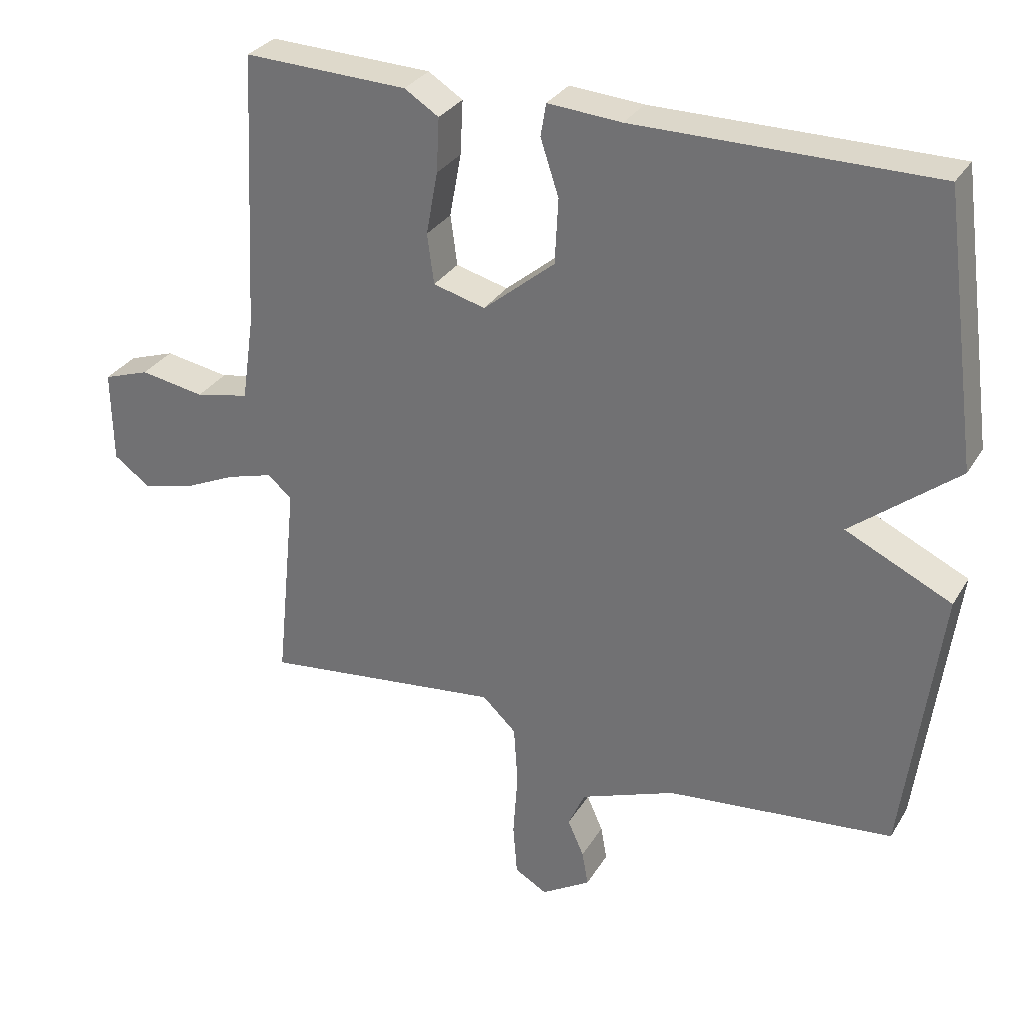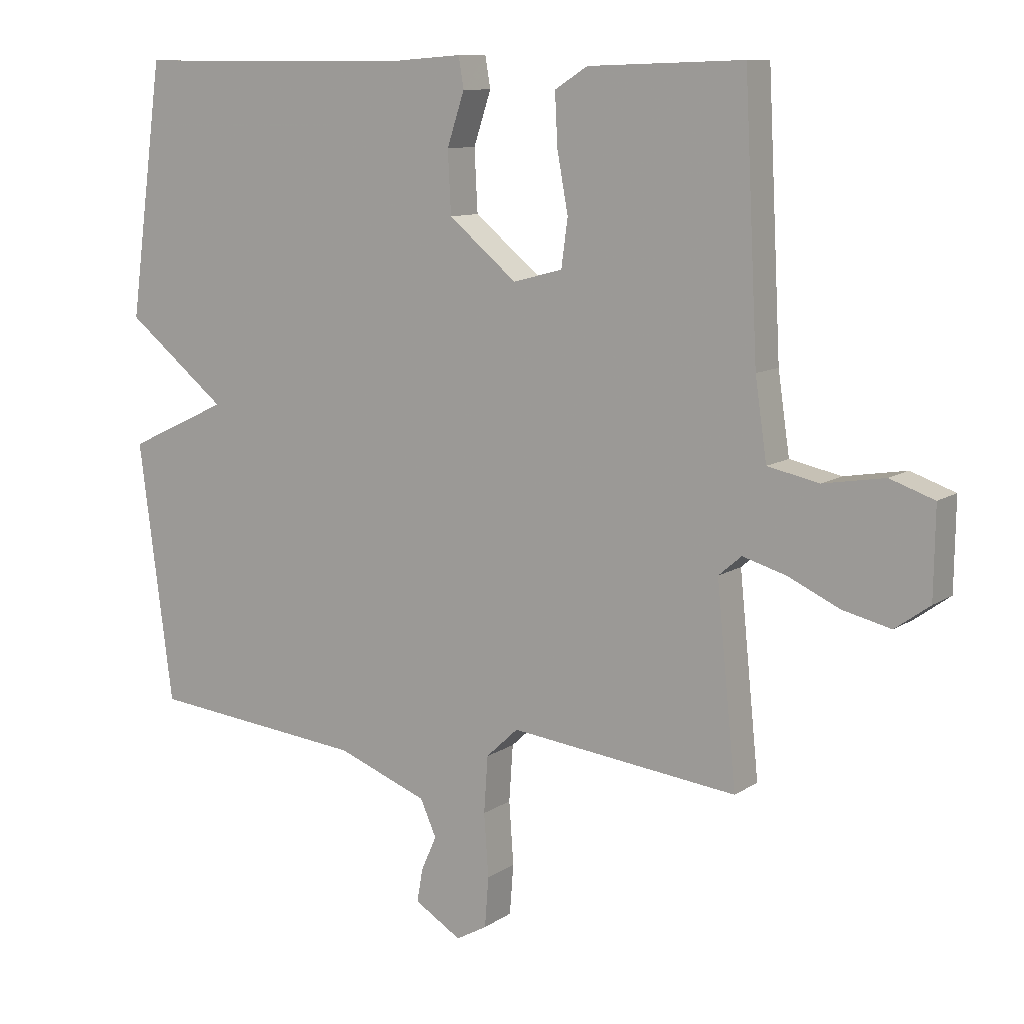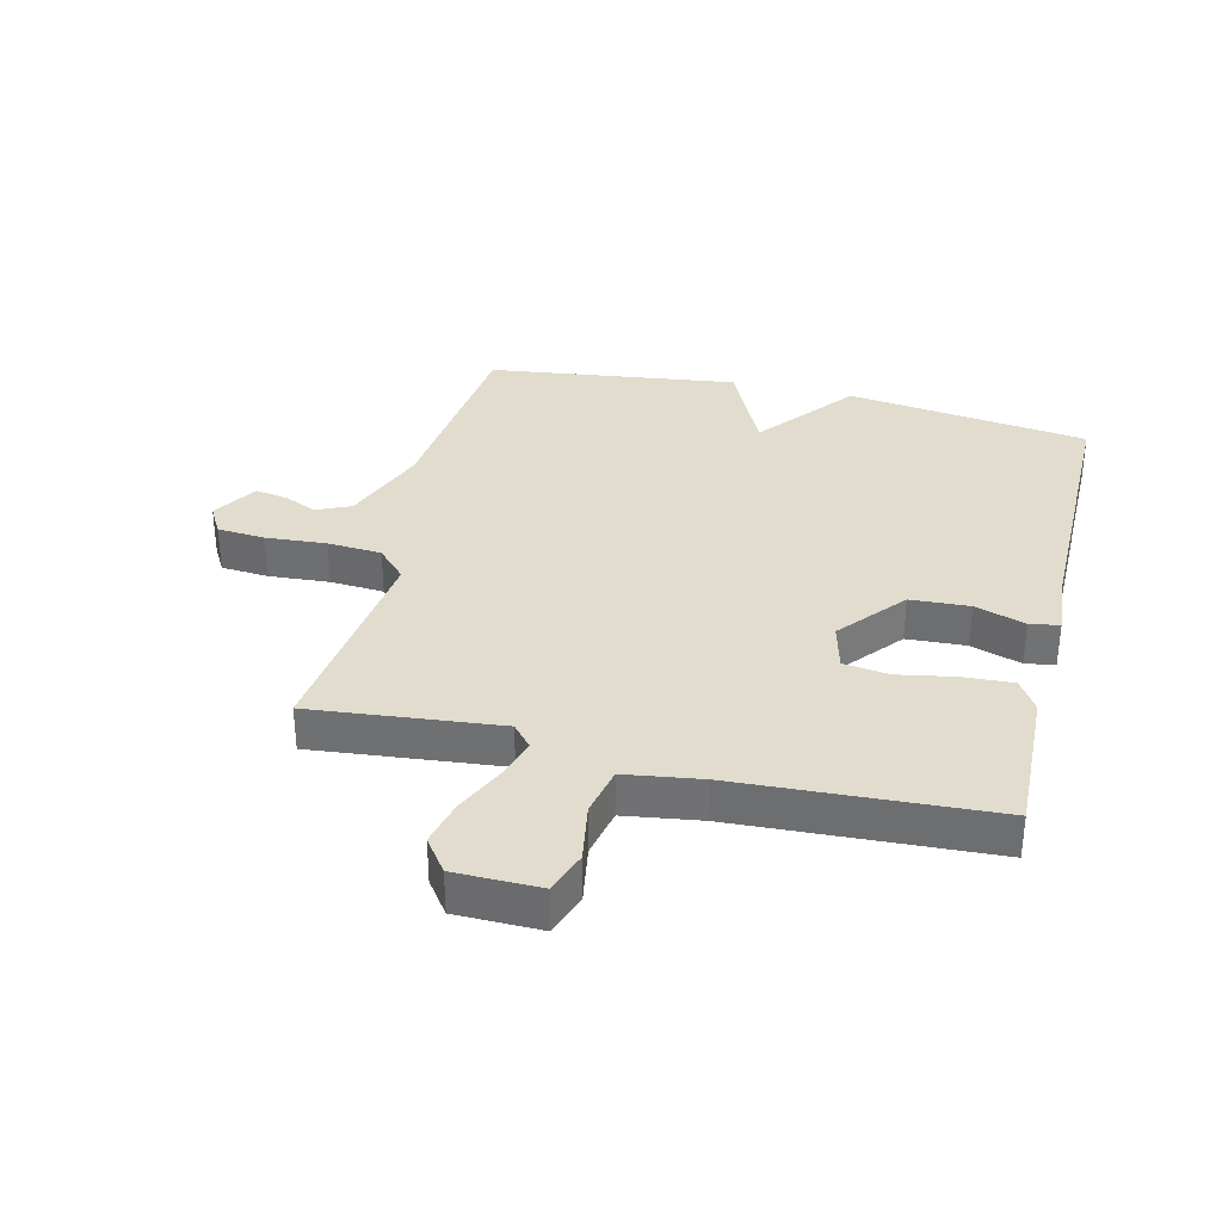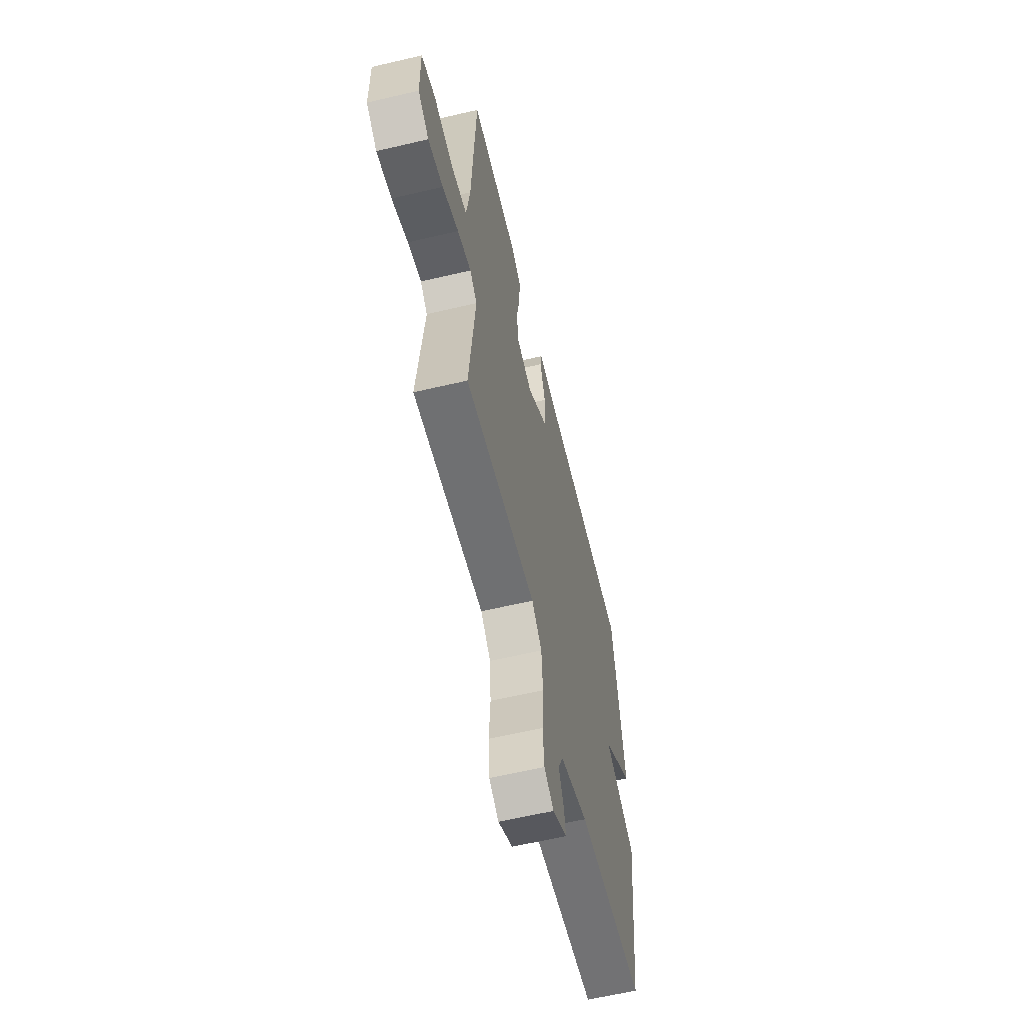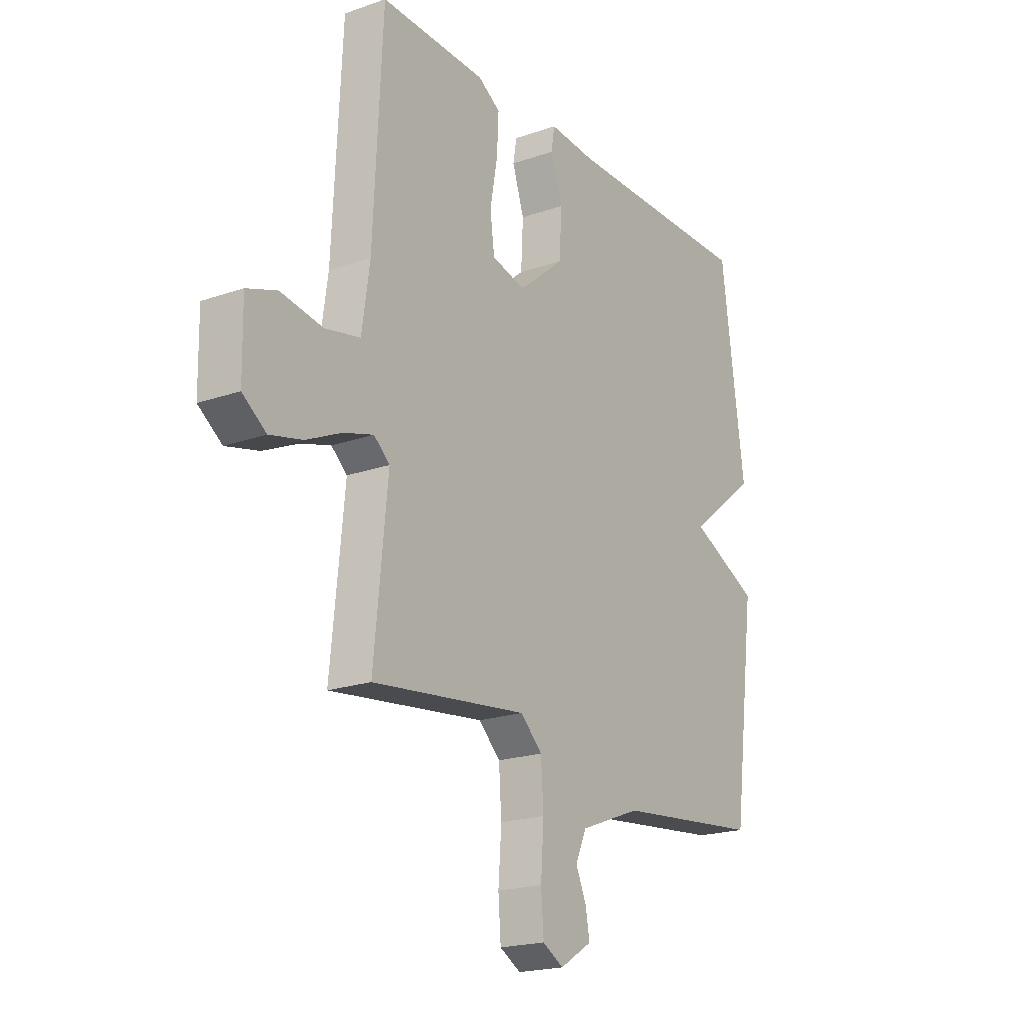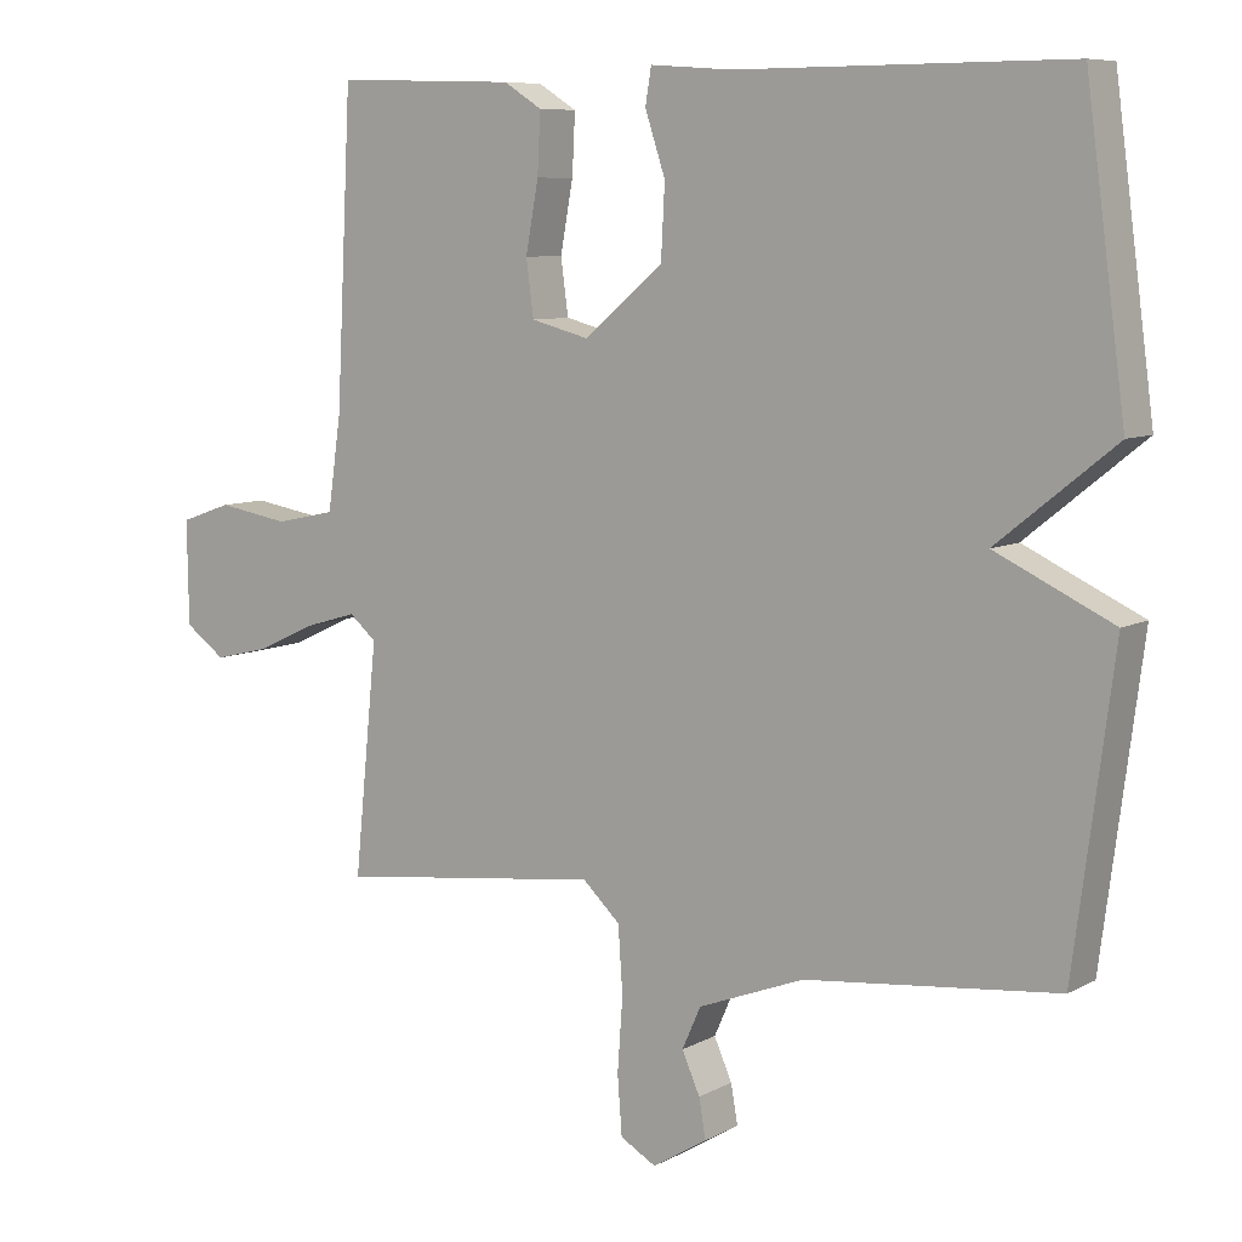
<metadata>
{"format":"obj","ext":"obj","renderer":"f3d","projection":"perspective","resolution":1024,"background":"white","views":[{"elev":30.6,"azim":26.1,"up":"+Z"},{"elev":10.2,"azim":-148.1,"up":"+Z"},{"elev":34.0,"azim":-76.4,"up":"+Y"},{"elev":-61.3,"azim":-76.5,"up":"+Z"},{"elev":-20.1,"azim":-57.2,"up":"+Z"},{"elev":8.0,"azim":34.9,"up":"+Z"}]}
</metadata>
<code>
v -0.5 0.07 -0.5
v -0.469 0.07 -0.194
v -0.505 0.07 -0.163
v -0.573 0.07 -0.183
v -0.653 0.07 -0.22
v -0.728 0.07 -0.238
v -0.782 0.07 -0.199
v -0.784 0.07 -0.061
v -0.715 0.07 -0.037
v -0.619 0.07 -0.053
v -0.539 0.07 -0.036
v -0.521 0.07 0.088
v -0.5 0.07 0.5
v -0.258 0.07 0.492
v -0.207 0.07 0.46
v -0.211 0.07 0.38
v -0.228 0.07 0.287
v -0.218 0.07 0.213
v -0.141 0.07 0.193
v -0.035 0.07 0.281
v -0.03 0.07 0.377
v -0.057 0.07 0.459
v -0.049 0.07 0.507
v 0.06 0.07 0.499
v 0.5 0.07 0.5
v 0.553 0.07 0.106
v 0.396 0.07 -0.02
v 0.553 0.07 -0.094
v 0.5 0.07 -0.5
v 0.164 0.07 -0.535
v 0.023 0.07 -0.589
v -0.002 0.07 -0.645
v 0.022 0.07 -0.699
v 0.031 0.07 -0.751
v -0.042 0.07 -0.796
v -0.09 0.07 -0.769
v -0.096 0.07 -0.691
v -0.089 0.07 -0.593
v -0.095 0.07 -0.505
v -0.145 0.07 -0.458
v -0.5 0 -0.5
v -0.469 0 -0.194
v -0.505 0 -0.163
v -0.573 0 -0.183
v -0.653 0 -0.22
v -0.728 0 -0.238
v -0.782 0 -0.199
v -0.784 0 -0.061
v -0.715 0 -0.037
v -0.619 0 -0.053
v -0.539 0 -0.036
v -0.521 0 0.088
v -0.5 0 0.5
v -0.258 0 0.492
v -0.207 0 0.46
v -0.211 0 0.38
v -0.228 0 0.287
v -0.218 0 0.213
v -0.141 0 0.193
v -0.035 0 0.281
v -0.03 0 0.377
v -0.057 0 0.459
v -0.049 0 0.507
v 0.06 0 0.499
v 0.5 0 0.5
v 0.553 0 0.106
v 0.396 0 -0.02
v 0.553 0 -0.094
v 0.5 0 -0.5
v 0.164 0 -0.535
v 0.023 0 -0.589
v -0.002 0 -0.645
v 0.022 0 -0.699
v 0.031 0 -0.751
v -0.042 0 -0.796
v -0.09 0 -0.769
v -0.096 0 -0.691
v -0.089 0 -0.593
v -0.095 0 -0.505
v -0.145 0 -0.458
f 36 37 38
f 35 36 38
f 34 35 38
f 33 34 38
f 32 33 38
f 31 32 38 39
f 30 31 39 40
f 29 30 40
f 28 29 40
f 27 28 40
f 24 25 26 27
f 23 24 27
f 22 23 27
f 21 22 27
f 20 21 27
f 40 1 2
f 27 40 2
f 20 27 2
f 19 20 2
f 15 16 17
f 14 15 17
f 13 14 17
f 12 13 17
f 11 12 17 18
f 8 9 10
f 7 8 10
f 6 7 10
f 5 6 10
f 4 5 10
f 3 4 10 11
f 11 18 19
f 3 11 19
f 2 3 19
f 78 77 76
f 78 76 75
f 78 75 74
f 78 74 73
f 78 73 72
f 79 78 72 71
f 80 79 71 70
f 80 70 69
f 80 69 68
f 80 68 67
f 67 66 65 64
f 67 64 63
f 67 63 62
f 67 62 61
f 67 61 60
f 42 41 80
f 42 80 67
f 42 67 60
f 42 60 59
f 57 56 55
f 57 55 54
f 57 54 53
f 57 53 52
f 58 57 52 51
f 50 49 48
f 50 48 47
f 50 47 46
f 50 46 45
f 50 45 44
f 51 50 44 43
f 59 58 51
f 59 51 43
f 59 43 42
f 1 41 42 2
f 2 42 43 3
f 3 43 44 4
f 4 44 45 5
f 5 45 46 6
f 6 46 47 7
f 7 47 48 8
f 8 48 49 9
f 9 49 50 10
f 10 50 51 11
f 11 51 52 12
f 12 52 53 13
f 13 53 54 14
f 14 54 55 15
f 15 55 56 16
f 16 56 57 17
f 17 57 58 18
f 18 58 59 19
f 19 59 60 20
f 20 60 61 21
f 21 61 62 22
f 22 62 63 23
f 23 63 64 24
f 24 64 65 25
f 25 65 66 26
f 26 66 67 27
f 27 67 68 28
f 28 68 69 29
f 29 69 70 30
f 30 70 71 31
f 31 71 72 32
f 32 72 73 33
f 33 73 74 34
f 34 74 75 35
f 35 75 76 36
f 36 76 77 37
f 37 77 78 38
f 38 78 79 39
f 39 79 80 40
f 40 80 41 1

</code>
